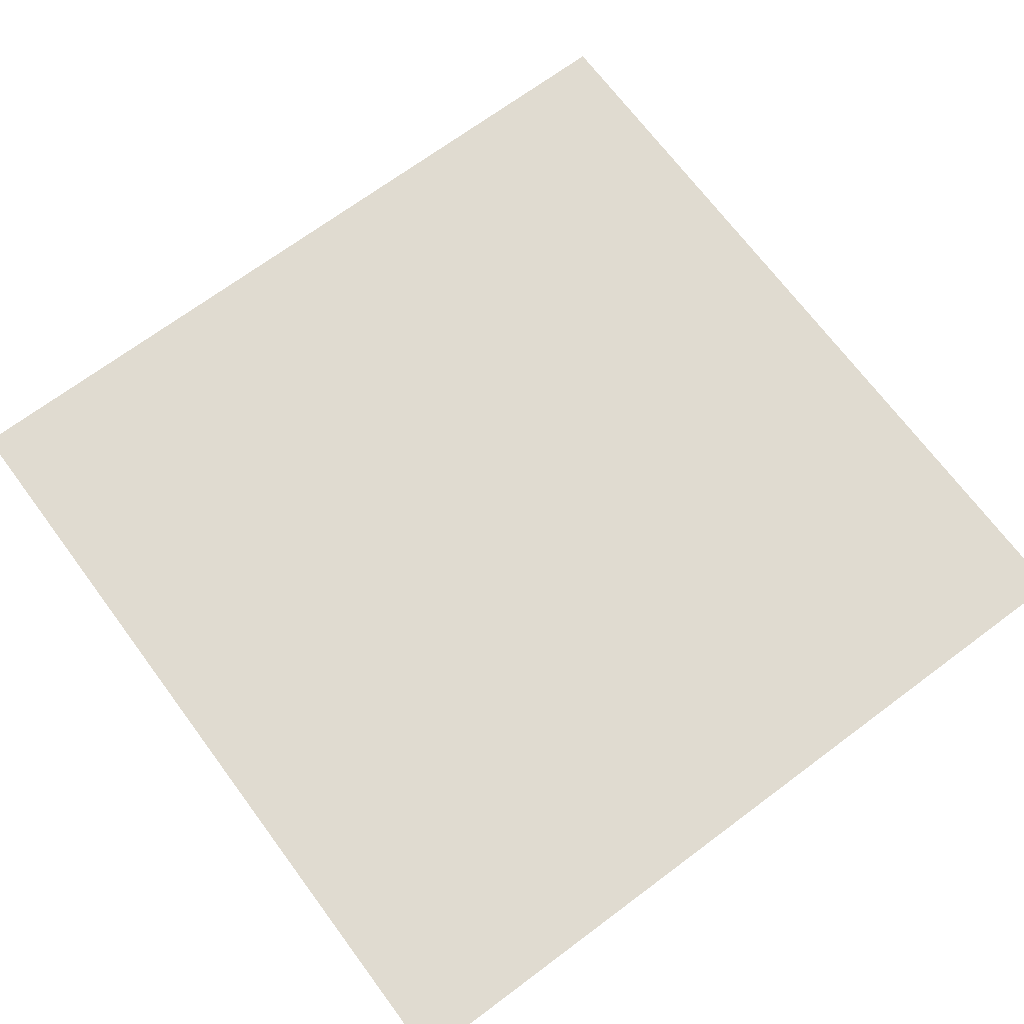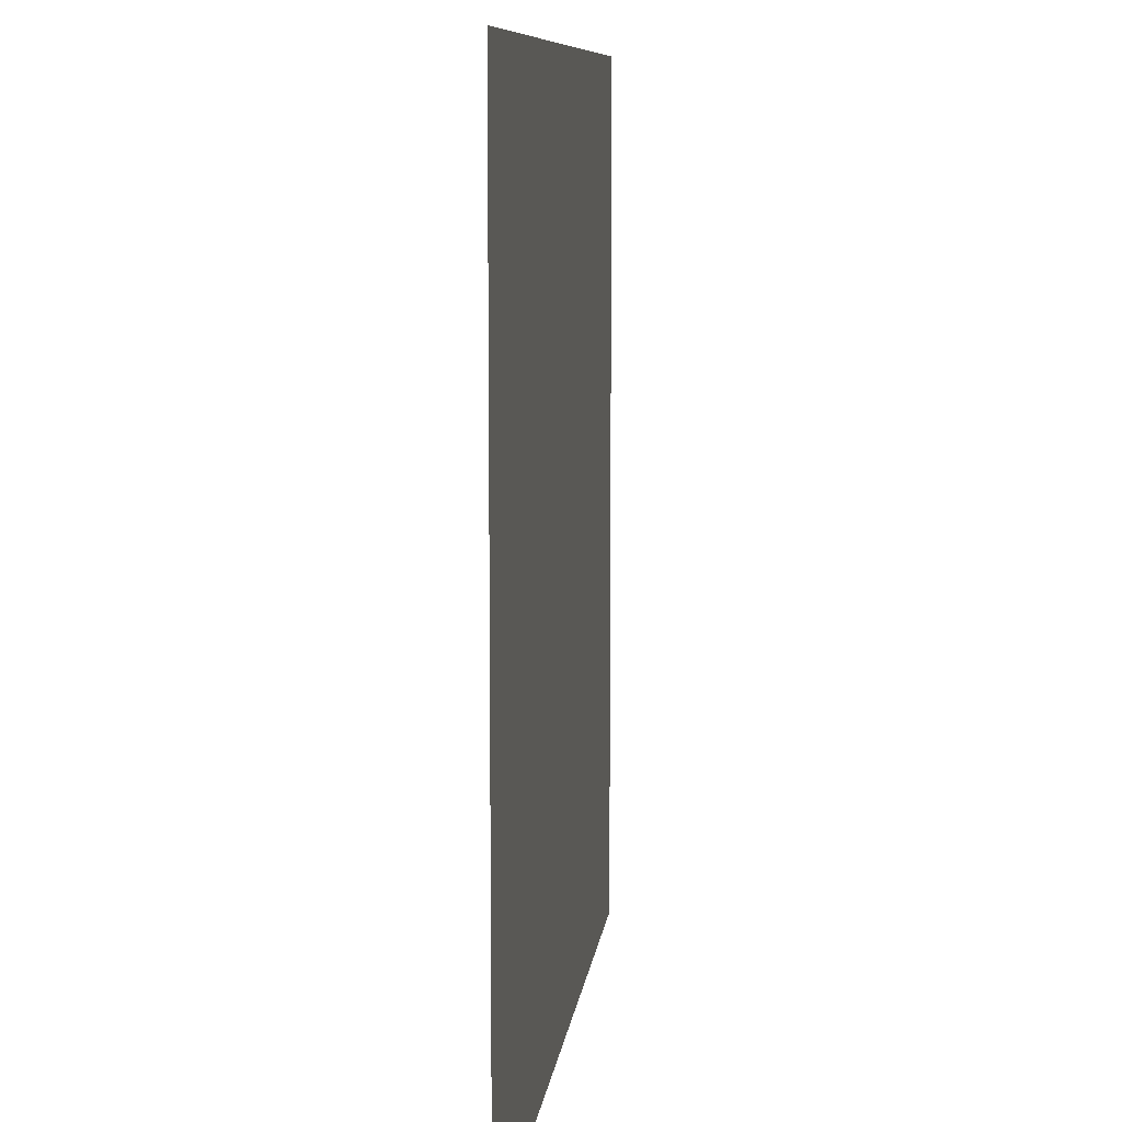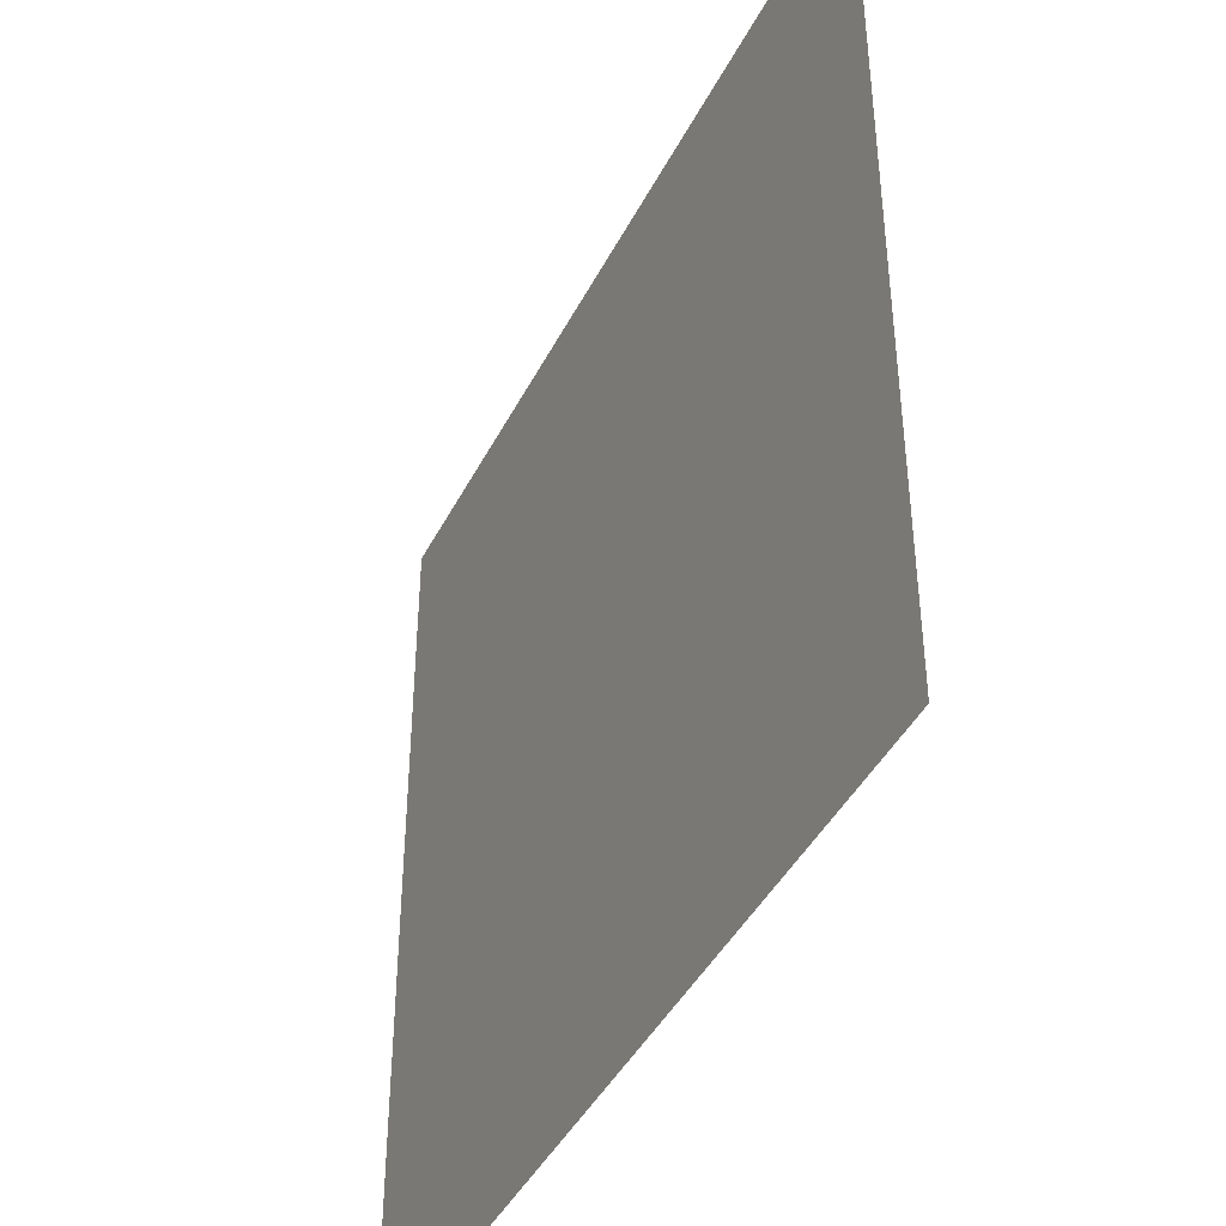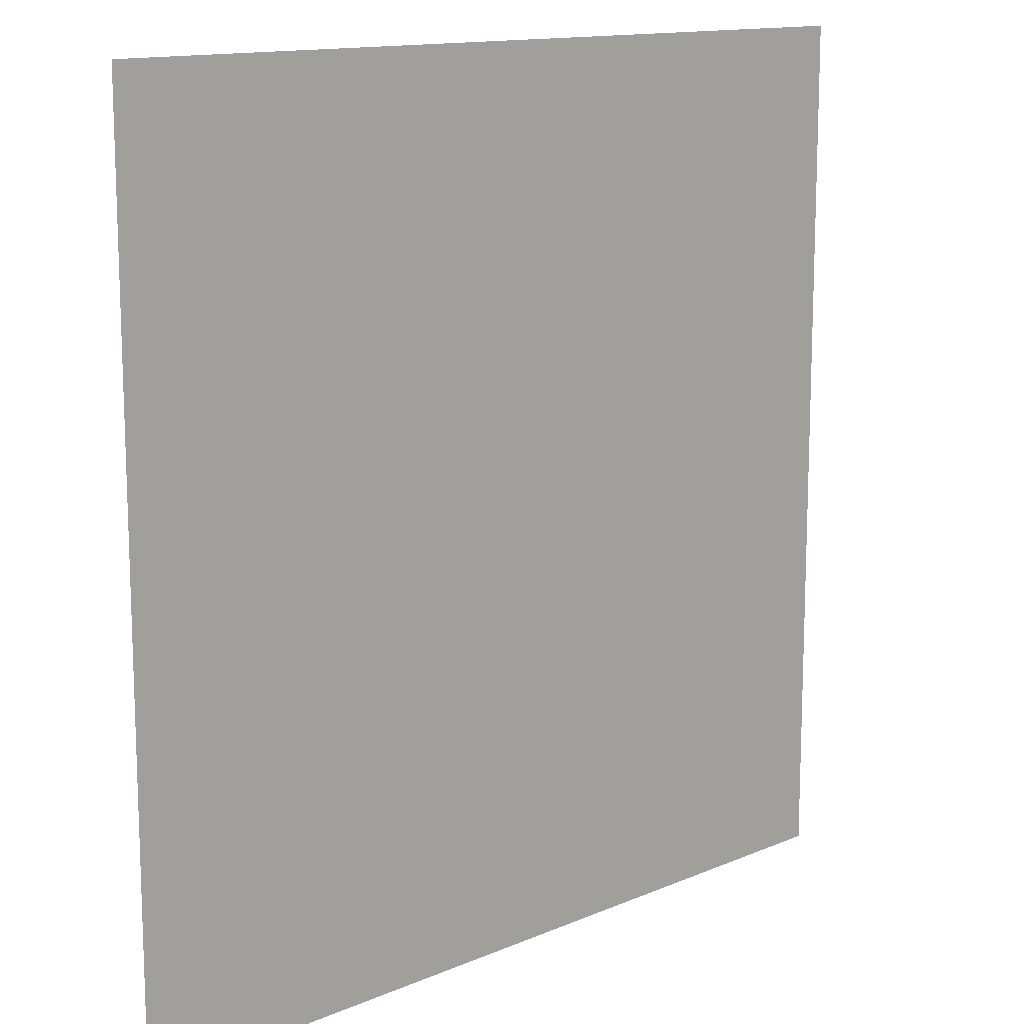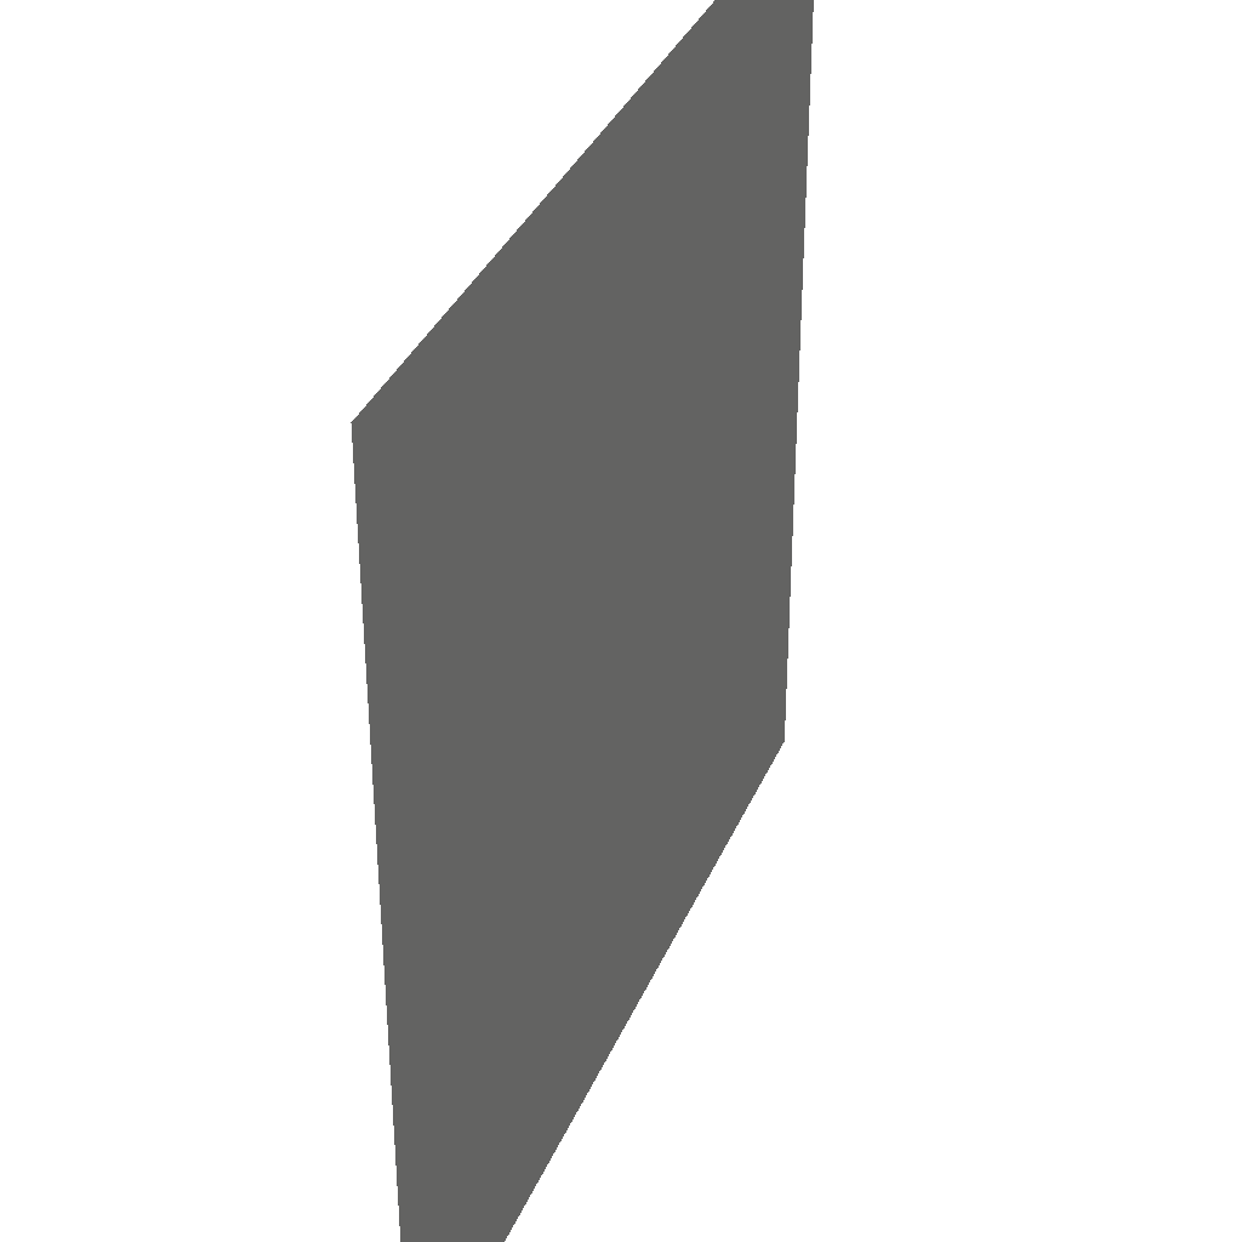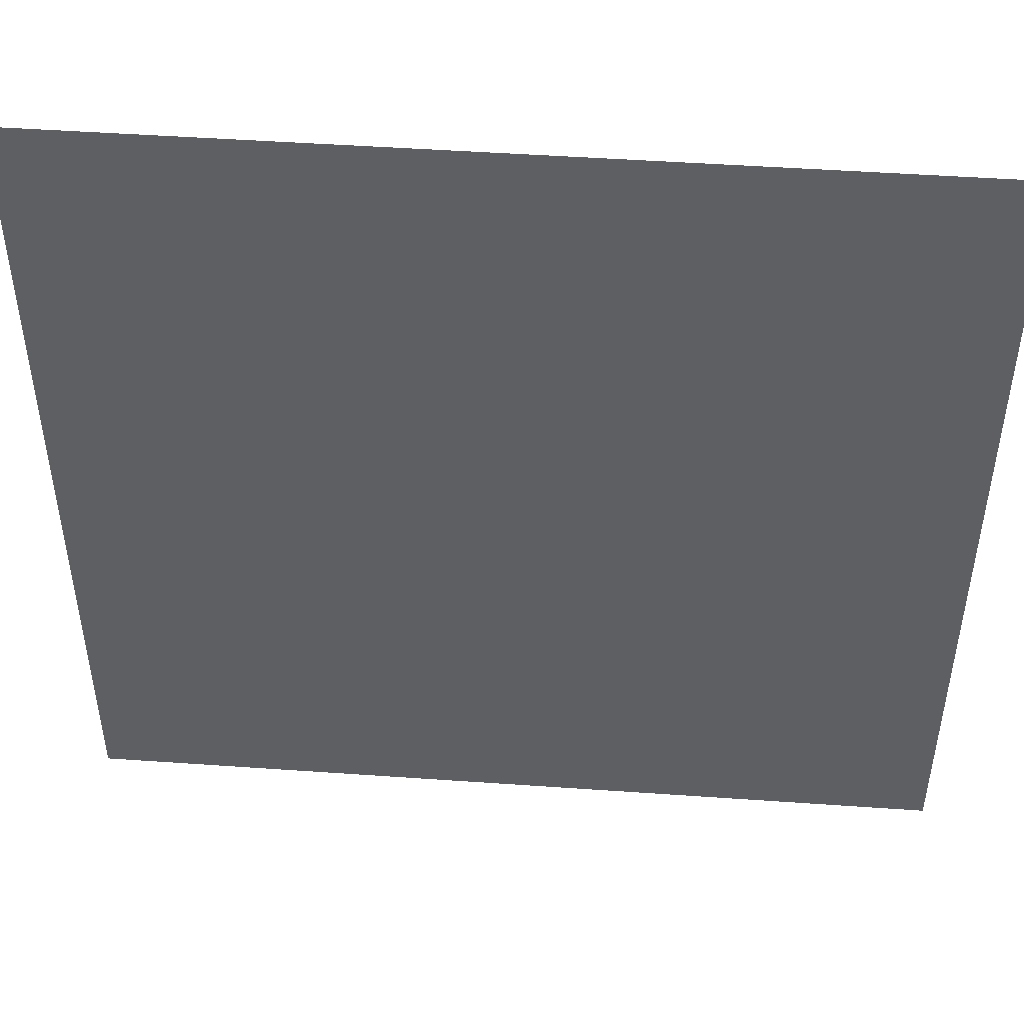
<metadata>
{"format":"obj","ext":"obj","renderer":"f3d","projection":"perspective","resolution":1024,"background":"white","views":[{"elev":69.8,"azim":-126.7,"up":"+Z"},{"elev":8.9,"azim":96.6,"up":"+Y"},{"elev":-42.7,"azim":64.6,"up":"+Y"},{"elev":13.3,"azim":136.0,"up":"+Y"},{"elev":35.8,"azim":-68.8,"up":"+Y"},{"elev":48.2,"azim":-175.5,"up":"+Y"}]}
</metadata>
<code>
v -3 -2 0
v -4 -2 0
v -4 -1 0
v -3 -1 0
g Hundehaus_mesh_0002
f 1 2 3 4

</code>
